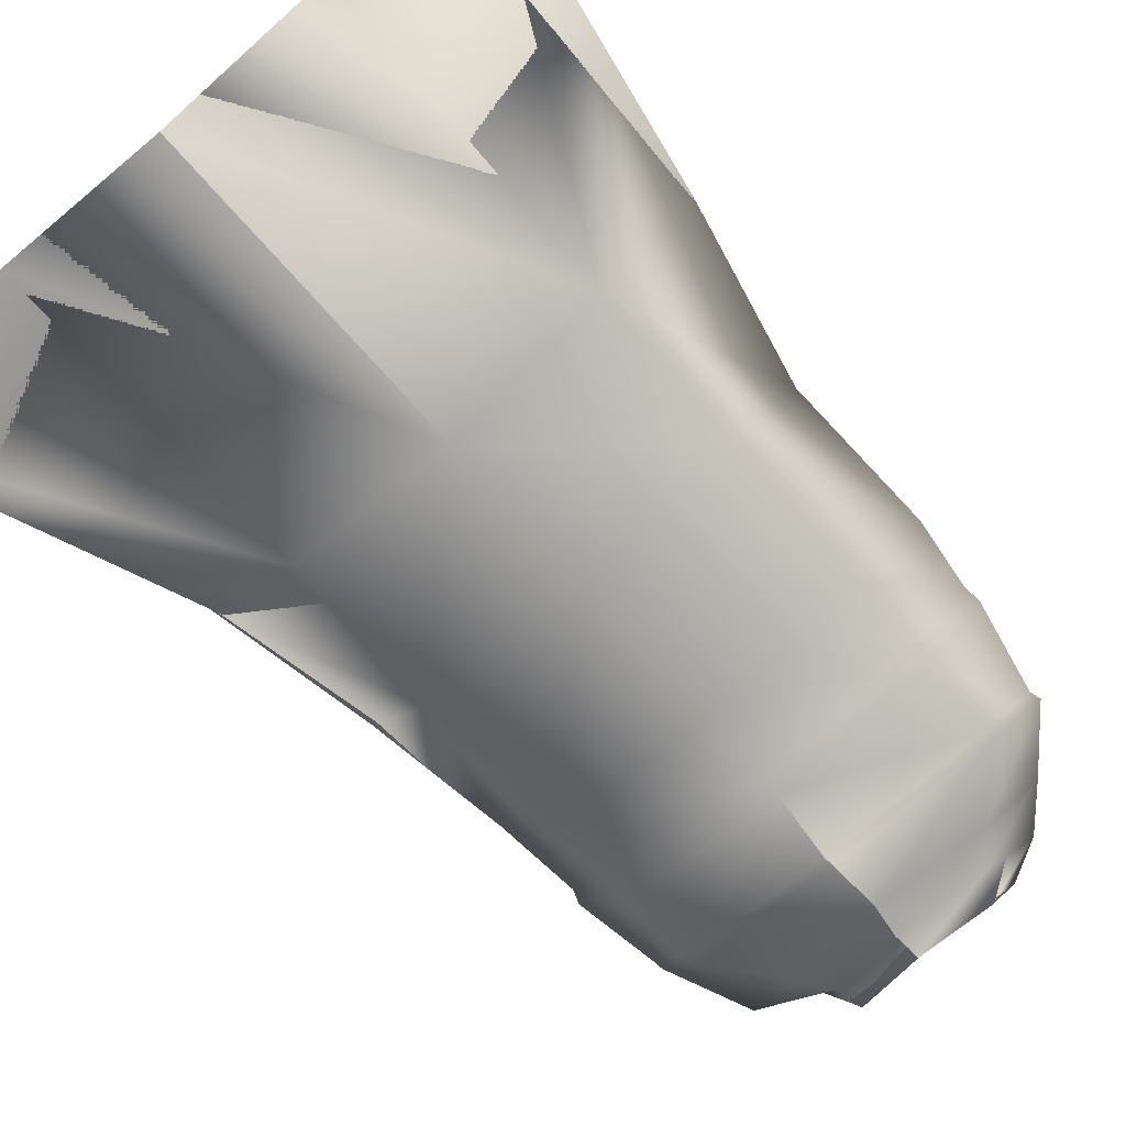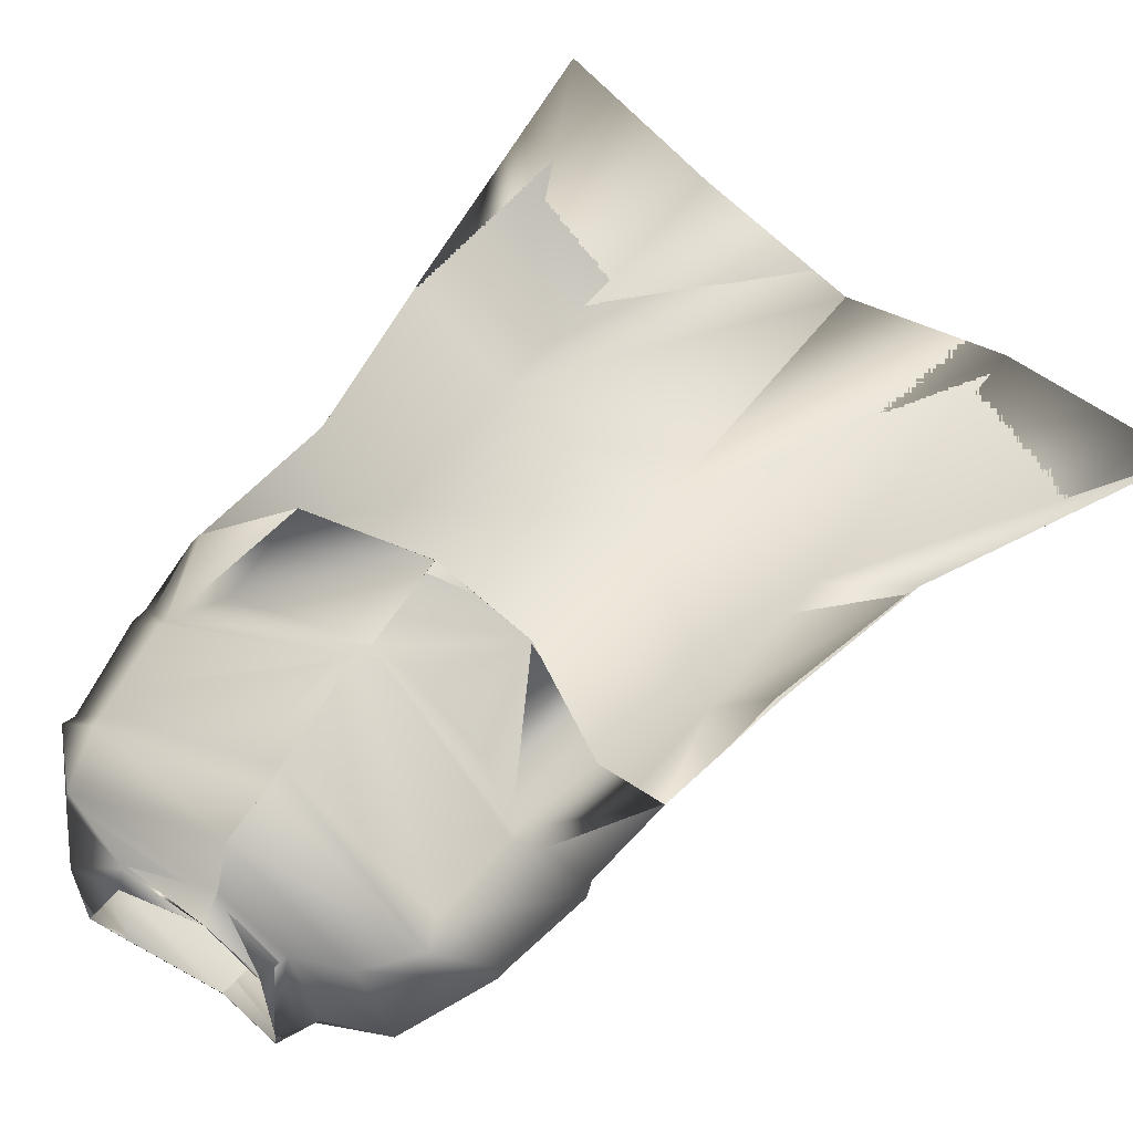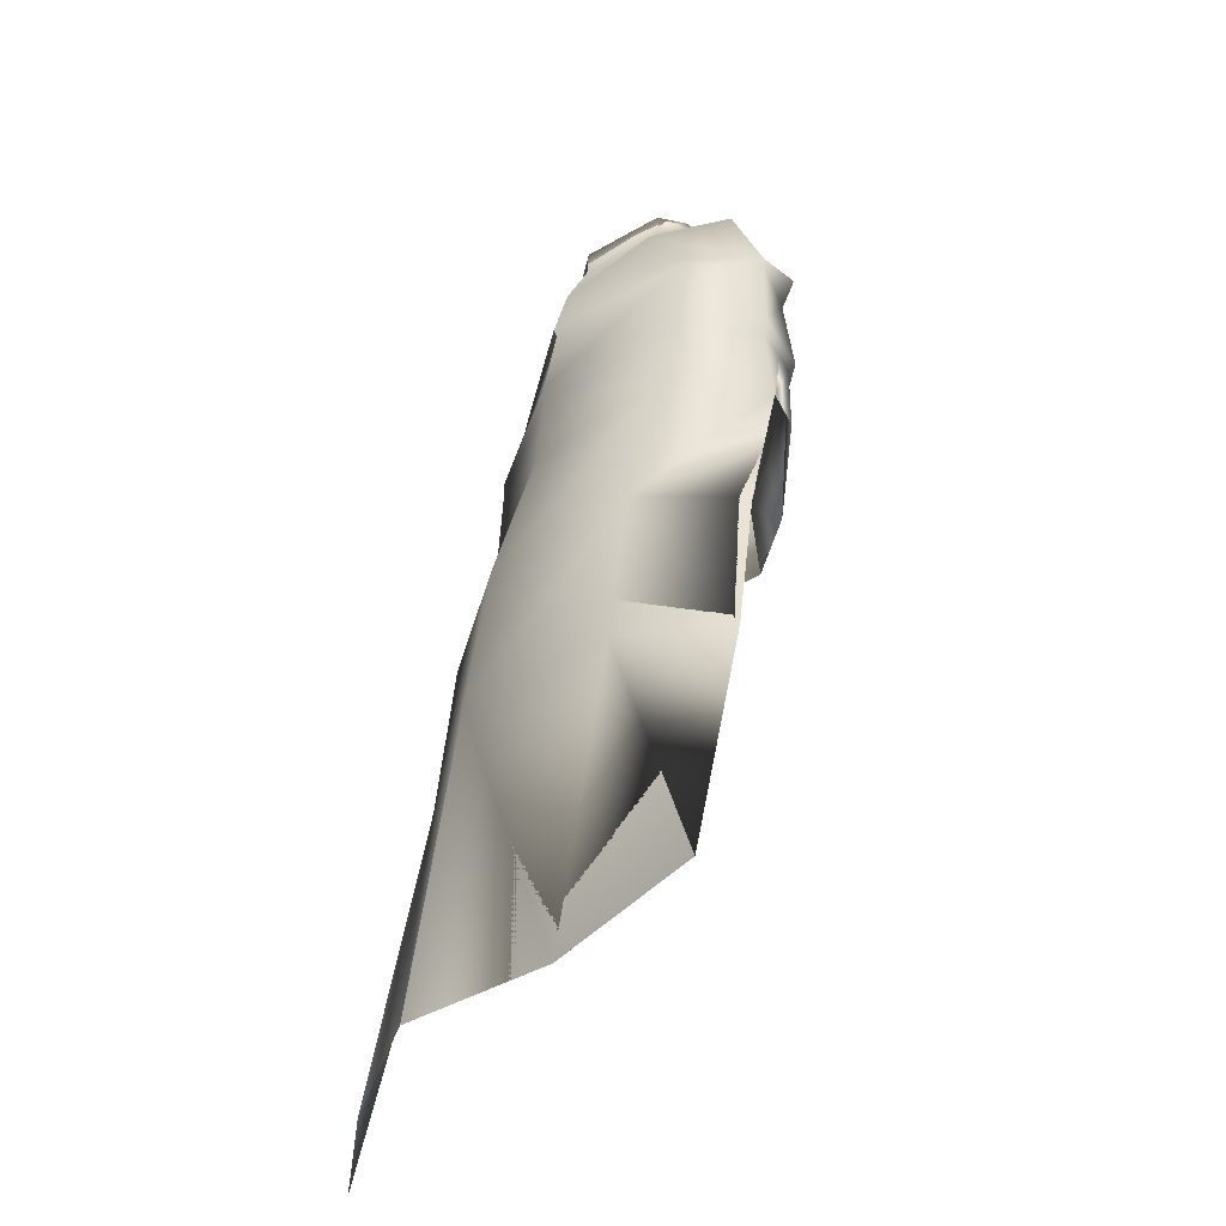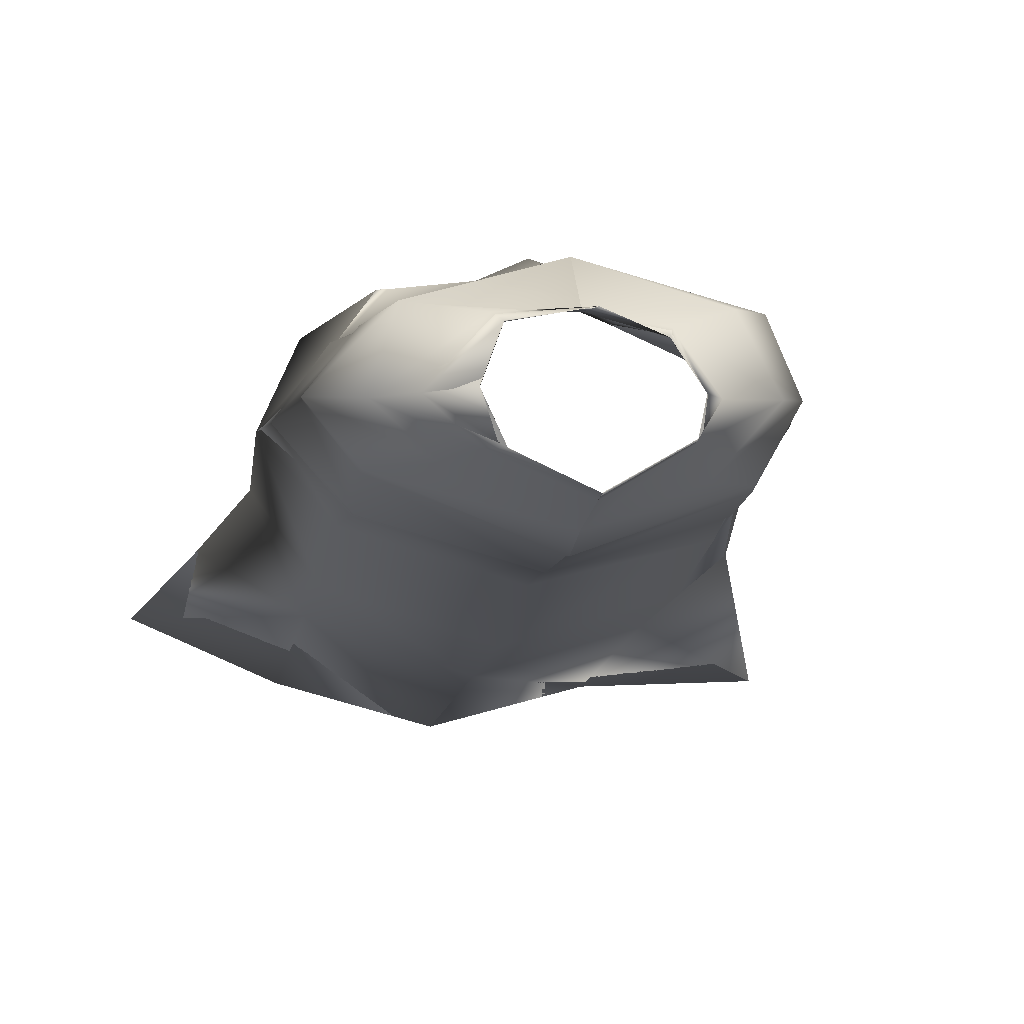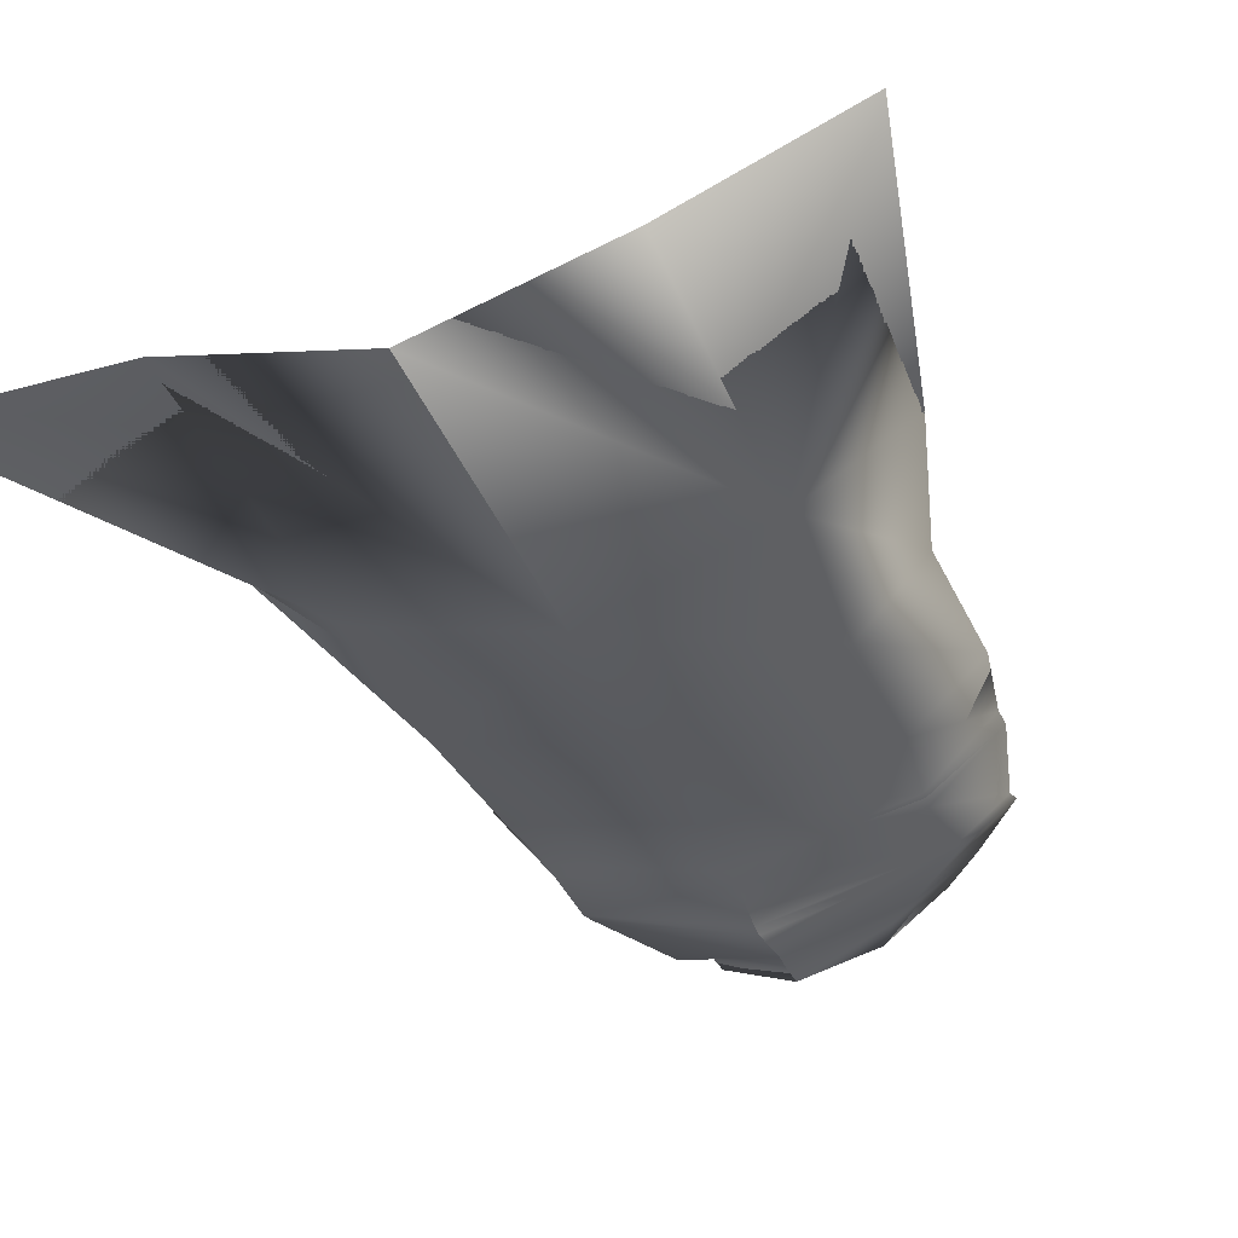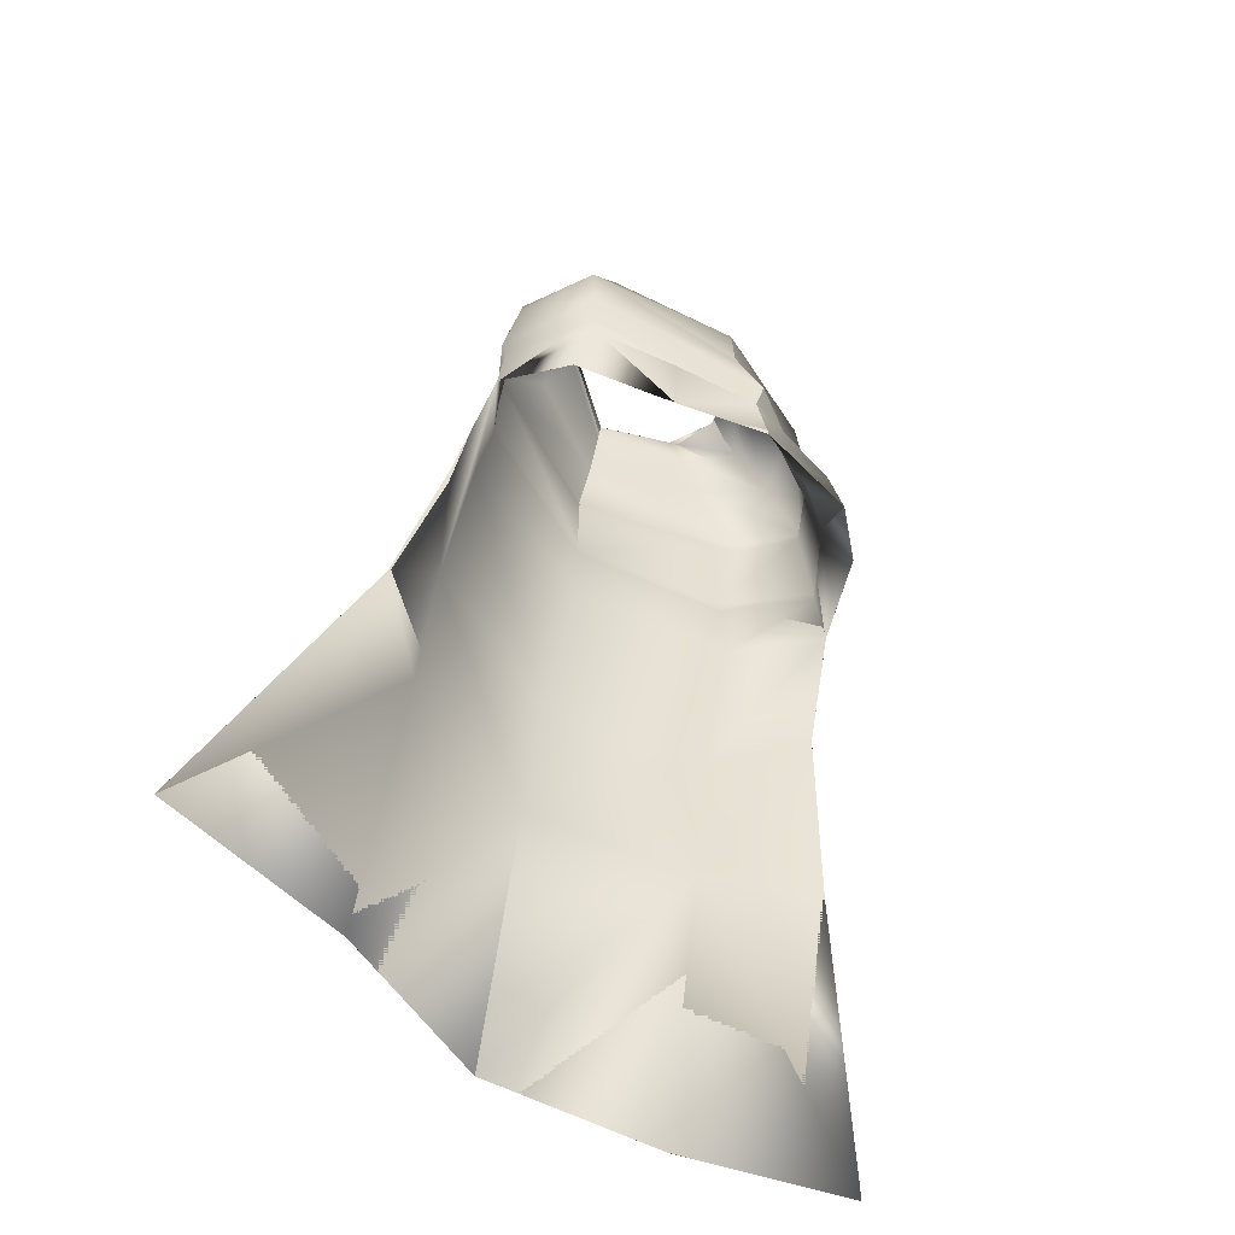
<metadata>
{"format":"obj","ext":"obj","renderer":"f3d","projection":"perspective","resolution":1024,"background":"white","views":[{"elev":-79.5,"azim":41.8,"up":"+Z"},{"elev":62.3,"azim":-143.6,"up":"+Z"},{"elev":-36.0,"azim":-121.3,"up":"+Y"},{"elev":-5.5,"azim":171.2,"up":"+Z"},{"elev":-42.8,"azim":19.5,"up":"+Z"},{"elev":-59.8,"azim":-42.1,"up":"+Y"}]}
</metadata>
<code>
o Capa_Stand_Cylinder.003
v 0.1361 2.553 -0.1137
v 0.1037 2.607 -0.1203
v 0.2308 2.587 -0.03917
v 0.1505 2.633 -0.03164
v 0.1231 2.565 0.09172
v 0.1078 2.579 0.07439
v 0.189 2.489 -0.1304
v 0.3048 2.512 -0.03595
v 0.2604 2.526 0.1122
v 0.2973 2.381 -0.1316
v 0.3992 2.411 -0.02247
v 0.3097 2.413 0.09075
v 0.2944 2.19 -0.1813
v 0.4326 2.202 -0.03708
v 0.339 2.219 0.09454
v 0.3085 2.011 -0.1862
v 0.4474 2.031 -0.0307
v 0.3769 2.066 0.1247
v 0.3117 1.683 -0.2674
v 0.4396 1.704 -0.09598
v 0.3124 1.35 -0.3038
v 0.5224 1.343 -0.1792
v 0.2384 1.977 0.2292
v 0.3144 2.391 0.08242
v 0.3932 2.388 -0.02793
v 0.3008 2.359 -0.1329
v 0.34 2.206 0.08437
v 0.4281 2.17 -0.03267
v 0.2963 2.154 -0.1831
v 0.2262 2.145 0.1536
v 0.325 0.7006 -0.4157
v 0.642 0.7024 -0.2771
v 0.137 2.554 -0.1158
v 0.1039 2.607 -0.1204
v 0.2304 2.587 -0.0354
v 0.1499 2.633 -0.03313
v 0.122 2.56 0.09245
v 0.107 2.593 0.07412
v 0.1887 2.488 -0.1288
v 0.3046 2.511 -0.03606
v 0.2602 2.526 0.1126
v 0.2979 2.38 -0.1316
v 0.3988 2.411 -0.02266
v 0.3098 2.413 0.0909
v 0.295 2.19 -0.1836
v 0.4329 2.202 -0.03653
v 0.3383 2.22 0.09327
v 0.3083 2.011 -0.1856
v 0.4473 2.031 -0.03066
v 0.3766 2.067 0.1247
v 0.3116 1.683 -0.2674
v 0.4396 1.704 -0.09599
v 0.3123 1.35 -0.3038
v 0.5224 1.343 -0.1792
v 0.2385 1.977 0.2292
v 0.3145 2.391 0.08307
v 0.3927 2.388 -0.0279
v 0.3012 2.359 -0.1336
v 0.3389 2.207 0.0835
v 0.4287 2.17 -0.03245
v 0.2958 2.154 -0.1818
v 0.2379 2.15 0.1985
v 0.325 0.7006 -0.4158
v 0.642 0.7024 -0.2772
v -0.04979 2.516 -0.1873
v -0.0464 2.573 -0.183
v -0.1956 2.551 -0.1023
v -0.1882 2.604 -0.1014
v -0.2381 2.548 -0.03073
v -0.2013 2.61 -0.03258
v -0.1667 2.524 0.08196
v -0.1518 2.574 0.0583
v -0.02652 2.515 0.1047
v -0.04304 2.568 0.1046
v -0.03604 2.44 -0.2274
v -0.2324 2.482 -0.1544
v -0.3475 2.505 -0.02532
v -0.2735 2.494 0.1188
v -0.01691 2.467 0.1997
v -0.03834 2.329 -0.2597
v -0.34 2.339 -0.1421
v -0.4218 2.345 -0.003033
v -0.3436 2.408 0.1269
v -0.01241 2.364 0.2007
v -0.02567 2.172 -0.2747
v -0.3411 2.164 -0.1762
v -0.4479 2.151 -0.02139
v -0.3342 2.191 0.127
v -0.002503 2.136 0.2605
v -0.02329 1.991 -0.2845
v -0.3564 1.988 -0.1998
v -0.4576 1.956 -0.01707
v -0.3583 2.001 0.09165
v 0.000348 1.934 0.2581
v -0.01985 1.676 -0.3757
v -0.3572 1.671 -0.2804
v -0.4858 1.656 -0.09861
v -0.01789 1.364 -0.4205
v -0.3562 1.345 -0.3207
v -0.5377 1.318 -0.1714
v -0.1796 1.929 0.1882
v -0.041 2.313 -0.2537
v -0.3183 2.354 0.1129
v -0.4232 2.326 -0.003878
v -0.3442 2.313 -0.1496
v -0.00851 2.329 0.2085
v -0.02555 2.14 -0.2714
v -0.002736 2.099 0.2368
v -0.3261 2.173 0.1148
v -0.437 2.124 -0.02065
v -0.3394 2.134 -0.176
v -0.1717 2.066 0.1661
v -0.01379 0.7073 -0.5097
v -0.3544 0.6903 -0.4196
v -0.7395 0.6925 -0.4057
v -0.04981 2.516 -0.1884
v -0.04517 2.573 -0.1825
v -0.1953 2.551 -0.1032
v -0.1881 2.604 -0.1009
v -0.2394 2.548 -0.03158
v -0.2011 2.611 -0.03243
v -0.1673 2.525 0.08218
v -0.1533 2.57 0.05801
v -0.026 2.515 0.1054
v -0.0431 2.567 0.1048
v -0.0362 2.44 -0.2277
v -0.2321 2.483 -0.1535
v -0.348 2.505 -0.02478
v -0.2743 2.494 0.1188
v -0.01742 2.467 0.1982
v -0.03838 2.329 -0.2597
v -0.34 2.34 -0.1423
v -0.422 2.345 -0.003106
v -0.3445 2.408 0.127
v -0.01245 2.364 0.2006
v -0.02576 2.172 -0.2746
v -0.3414 2.165 -0.1768
v -0.449 2.152 -0.02271
v -0.3335 2.191 0.1244
v -0.002596 2.136 0.2605
v -0.02347 1.992 -0.2843
v -0.3565 1.988 -0.1999
v -0.4576 1.956 -0.01706
v -0.3582 2.001 0.09158
v 0.000286 1.934 0.258
v -0.01986 1.676 -0.3757
v -0.3573 1.671 -0.2805
v -0.4858 1.656 -0.09857
v -0.0179 1.364 -0.4205
v -0.3561 1.345 -0.3207
v -0.5377 1.318 -0.1714
v -0.1798 1.929 0.1881
v -0.04097 2.313 -0.2538
v -0.3185 2.354 0.1128
v -0.4237 2.327 -0.004289
v -0.3442 2.314 -0.1498
v -0.008625 2.329 0.2084
v -0.02569 2.14 -0.2714
v -0.002795 2.099 0.237
v -0.327 2.173 0.113
v -0.439 2.125 -0.02217
v -0.3397 2.135 -0.1767
v -0.1793 2.094 0.1924
v -0.01379 0.7073 -0.5097
v -0.3544 0.6904 -0.4196
v -0.7394 0.6925 -0.4057
f 65 1 66
f 1 3 2
f 3 5 6
f 5 73 74
f 5 9 73
f 3 8 5
f 1 7 8
f 65 75 7
f 9 12 79
f 8 11 9
f 7 10 11
f 75 80 10
f 24 15 89
f 25 14 24
f 26 13 25
f 102 85 26
f 30 23 94
f 28 17 27
f 29 16 28
f 107 90 29
f 16 19 17
f 90 95 16
f 19 21 20
f 95 98 19
f 27 18 23
f 11 25 12
f 10 26 11
f 80 102 10
f 12 24 106
f 14 28 15
f 13 29 14
f 85 107 13
f 89 30 108
f 22 21 32
f 21 98 113
f 116 117 33
f 33 34 35
f 35 36 38
f 37 38 125
f 37 124 41
f 35 37 40
f 33 35 40
f 116 33 39
f 41 130 44
f 40 41 43
f 39 40 43
f 126 39 42
f 56 157 140
f 57 56 46
f 58 57 45
f 153 58 136
f 62 159 145
f 60 59 49
f 61 60 48
f 158 61 141
f 48 49 51
f 141 48 146
f 51 52 53
f 146 51 149
f 59 62 55
f 43 44 57
f 42 43 58
f 131 42 153
f 44 135 157
f 46 47 60
f 45 46 61
f 136 45 158
f 59 159 62
f 54 64 53
f 53 63 164
f 6 74 38
f 94 23 55
f 32 31 64
f 2 4 34
f 66 2 117
f 4 6 38
f 18 17 50
f 17 20 49
f 22 32 54
f 31 113 63
f 23 18 50
f 20 22 52
f 65 66 68
f 67 68 69
f 69 70 71
f 71 72 73
f 71 73 78
f 69 71 77
f 67 69 77
f 65 67 75
f 78 79 83
f 77 78 82
f 76 77 82
f 75 76 81
f 103 106 89
f 104 103 87
f 105 104 86
f 102 105 85
f 112 108 101
f 110 109 92
f 111 110 92
f 107 111 91
f 91 92 96
f 90 91 95
f 96 97 100
f 95 96 98
f 109 112 101
f 82 83 104
f 81 82 105
f 80 81 105
f 83 84 106
f 87 88 110
f 86 87 111
f 85 86 111
f 109 108 112
f 100 115 99
f 99 114 98
f 116 118 119
f 118 120 119
f 120 122 121
f 122 124 123
f 122 129 124
f 120 128 122
f 118 127 128
f 116 126 118
f 129 134 130
f 128 133 129
f 127 132 133
f 126 131 132
f 154 139 140
f 155 138 154
f 156 137 155
f 153 136 156
f 163 152 159
f 161 143 160
f 162 142 143
f 158 141 142
f 142 147 143
f 141 146 142
f 147 150 151
f 146 149 147
f 160 144 152
f 133 155 134
f 132 156 133
f 131 153 156
f 134 154 157
f 138 161 139
f 137 162 138
f 136 158 162
f 160 163 159
f 151 150 166
f 150 149 165
f 72 123 74
f 89 140 108
f 94 145 152
f 73 124 130
f 115 166 165
f 102 153 80
f 68 119 121
f 79 130 84
f 106 157 89
f 66 117 68
f 74 125 124
f 85 136 102
f 113 164 98
f 70 121 72
f 93 144 92
f 92 143 148
f 100 151 166
f 75 126 65
f 114 165 164
f 108 159 94
f 101 152 144
f 80 131 75
f 97 148 151
f 65 116 66
f 84 135 106
f 1 2 66
f 3 4 2
f 4 3 6
f 6 5 74
f 9 79 73
f 8 9 5
f 3 1 8
f 1 65 7
f 12 84 79
f 11 12 9
f 8 7 11
f 7 75 10
f 106 24 89
f 14 15 24
f 13 14 25
f 85 13 26
f 108 30 94
f 17 18 27
f 16 17 28
f 90 16 29
f 19 20 17
f 95 19 16
f 21 22 20
f 98 21 19
f 30 27 23
f 25 24 12
f 26 25 11
f 102 26 10
f 84 12 106
f 28 27 15
f 29 28 14
f 107 29 13
f 15 27 89
f 27 30 89
f 21 31 32
f 31 21 113
f 117 34 33
f 34 36 35
f 37 35 38
f 124 37 125
f 124 130 41
f 37 41 40
f 39 33 40
f 126 116 39
f 130 135 44
f 41 44 43
f 42 39 43
f 131 126 42
f 47 56 140
f 56 47 46
f 57 46 45
f 58 45 136
f 55 62 145
f 59 50 49
f 60 49 48
f 61 48 141
f 49 52 51
f 48 51 146
f 52 54 53
f 51 53 149
f 50 59 55
f 44 56 57
f 43 57 58
f 42 58 153
f 56 44 157
f 47 59 60
f 46 60 61
f 45 61 158
f 47 140 59
f 140 159 59
f 64 63 53
f 149 53 164
f 74 125 38
f 145 94 55
f 31 63 64
f 4 36 34
f 2 34 117
f 36 4 38
f 17 49 50
f 20 52 49
f 32 64 54
f 113 164 63
f 55 23 50
f 22 54 52
f 67 65 68
f 68 70 69
f 70 72 71
f 72 74 73
f 73 79 78
f 71 78 77
f 76 67 77
f 67 76 75
f 79 84 83
f 78 83 82
f 81 76 82
f 80 75 81
f 88 103 89
f 103 88 87
f 104 87 86
f 105 86 85
f 108 94 101
f 109 93 92
f 91 111 92
f 90 107 91
f 92 97 96
f 91 96 95
f 99 96 100
f 96 99 98
f 93 109 101
f 83 103 104
f 82 104 105
f 102 80 105
f 103 83 106
f 88 109 110
f 87 110 111
f 107 85 111
f 88 89 108
f 109 88 108
f 115 114 99
f 114 113 98
f 117 116 119
f 120 121 119
f 122 123 121
f 124 125 123
f 129 130 124
f 128 129 122
f 120 118 128
f 126 127 118
f 134 135 130
f 133 134 129
f 128 127 133
f 127 126 132
f 157 154 140
f 138 139 154
f 137 138 155
f 136 137 156
f 152 145 159
f 143 144 160
f 161 162 143
f 162 158 142
f 147 148 143
f 146 147 142
f 148 147 151
f 149 150 147
f 163 160 152
f 155 154 134
f 156 155 133
f 132 131 156
f 135 134 157
f 161 160 139
f 162 161 138
f 137 136 162
f 139 160 159
f 140 139 159
f 150 165 166
f 149 164 165
f 123 125 74
f 140 159 108
f 101 94 152
f 79 73 130
f 114 115 165
f 153 131 80
f 70 68 121
f 130 135 84
f 157 140 89
f 117 119 68
f 73 74 124
f 136 153 102
f 164 149 98
f 121 123 72
f 144 143 92
f 97 92 148
f 115 100 166
f 126 116 65
f 113 114 164
f 159 145 94
f 93 101 144
f 131 126 75
f 100 97 151
f 116 117 66
f 135 157 106

</code>
